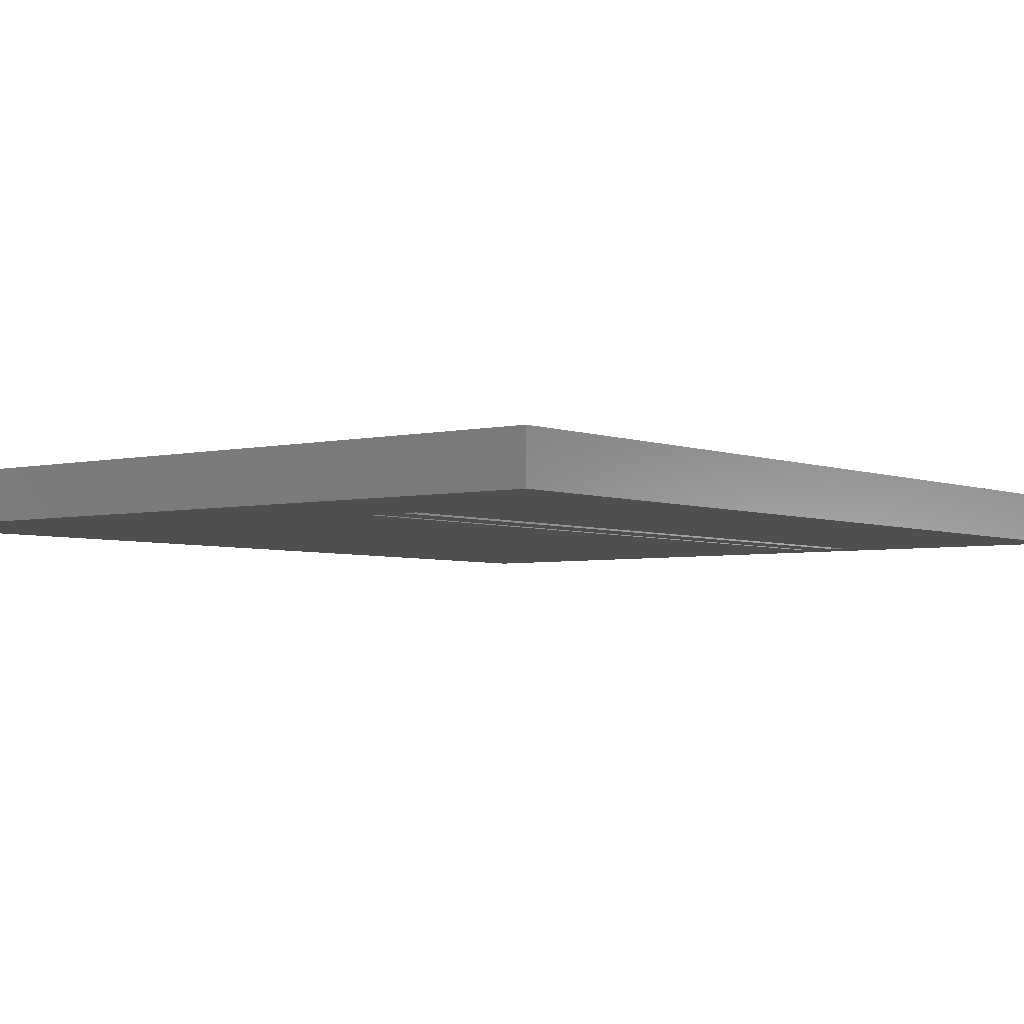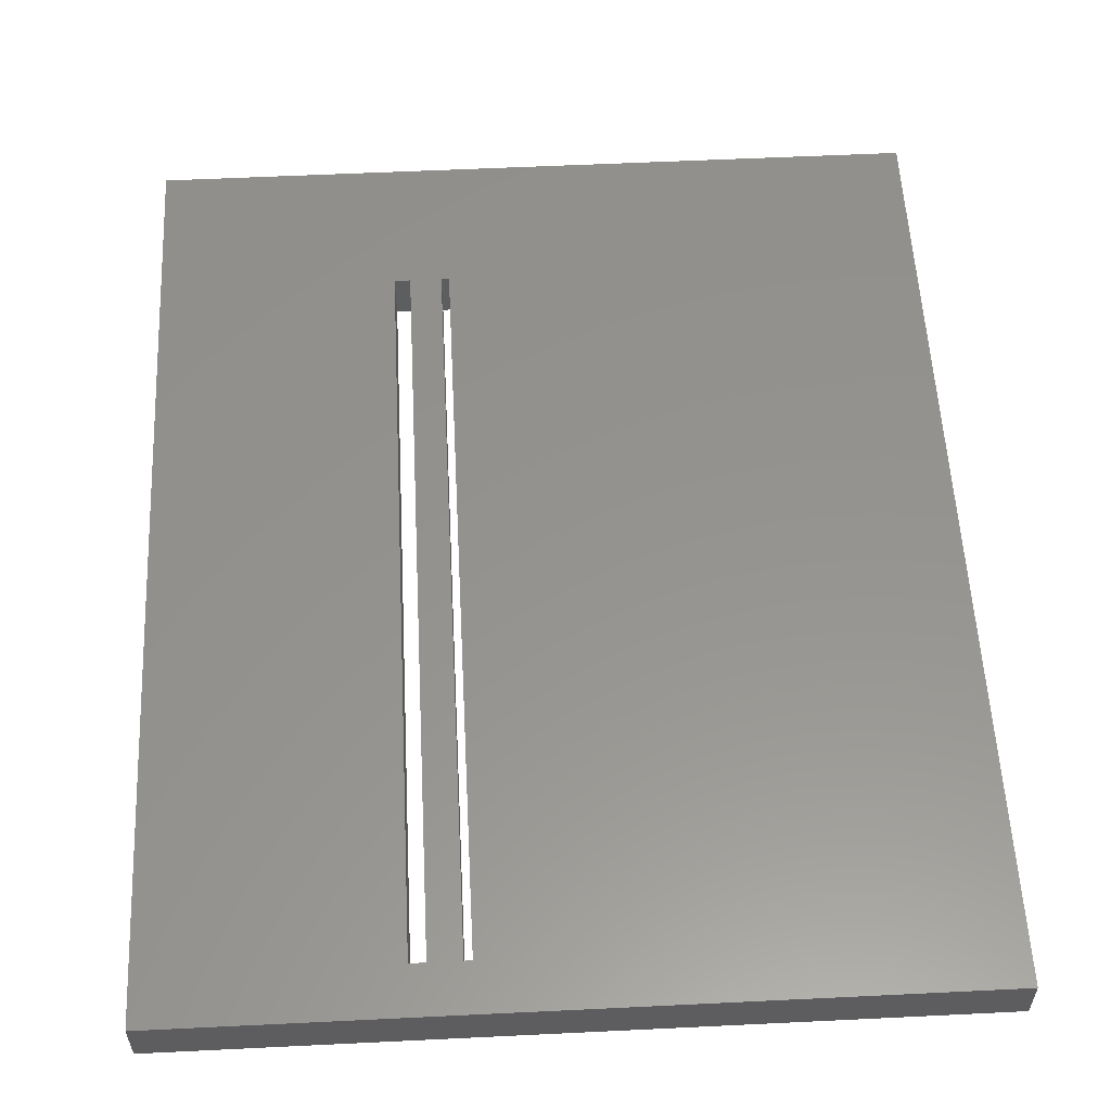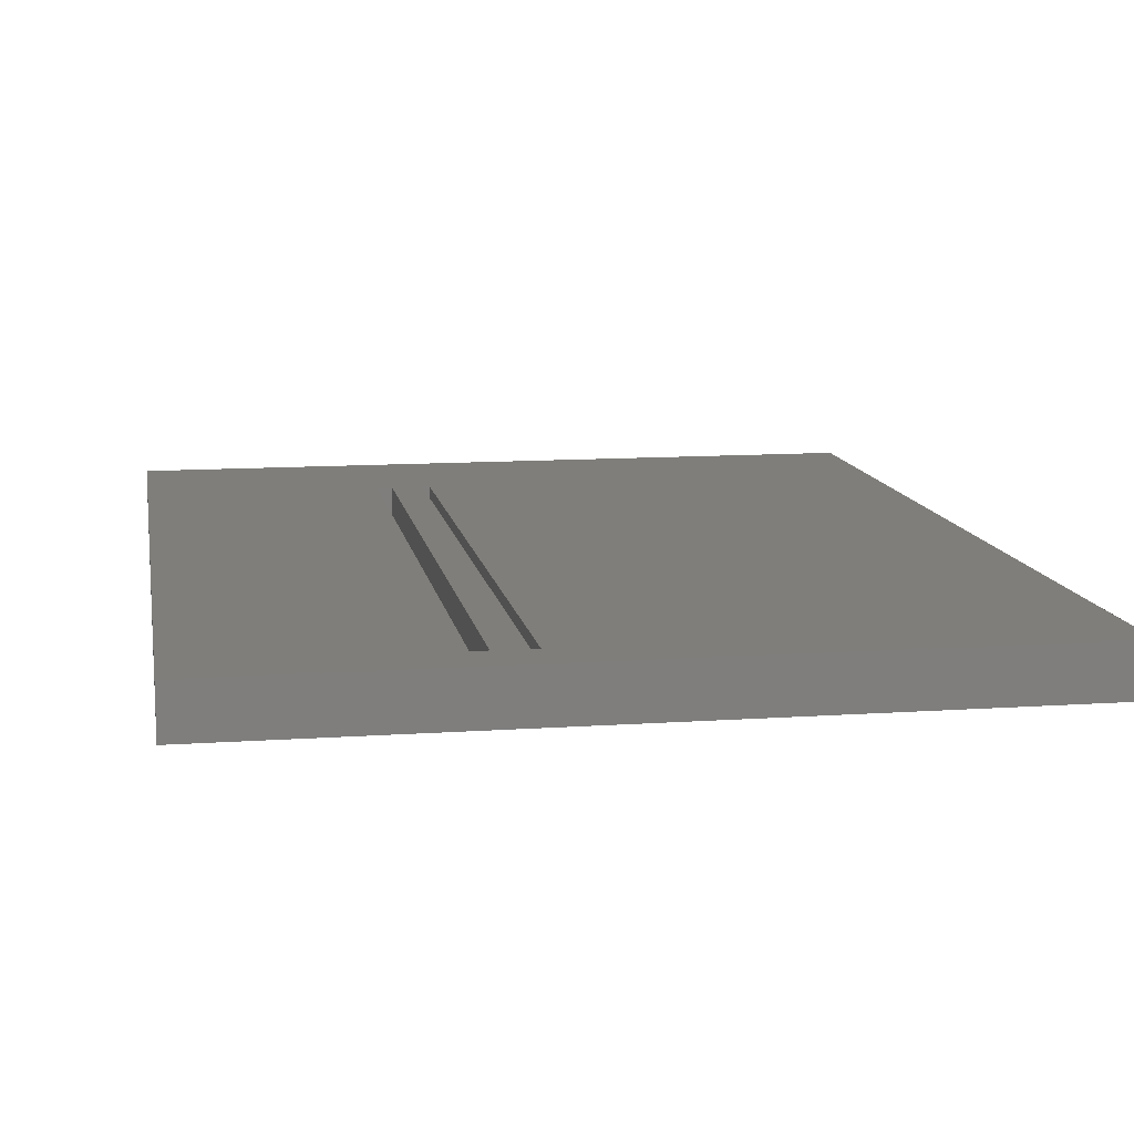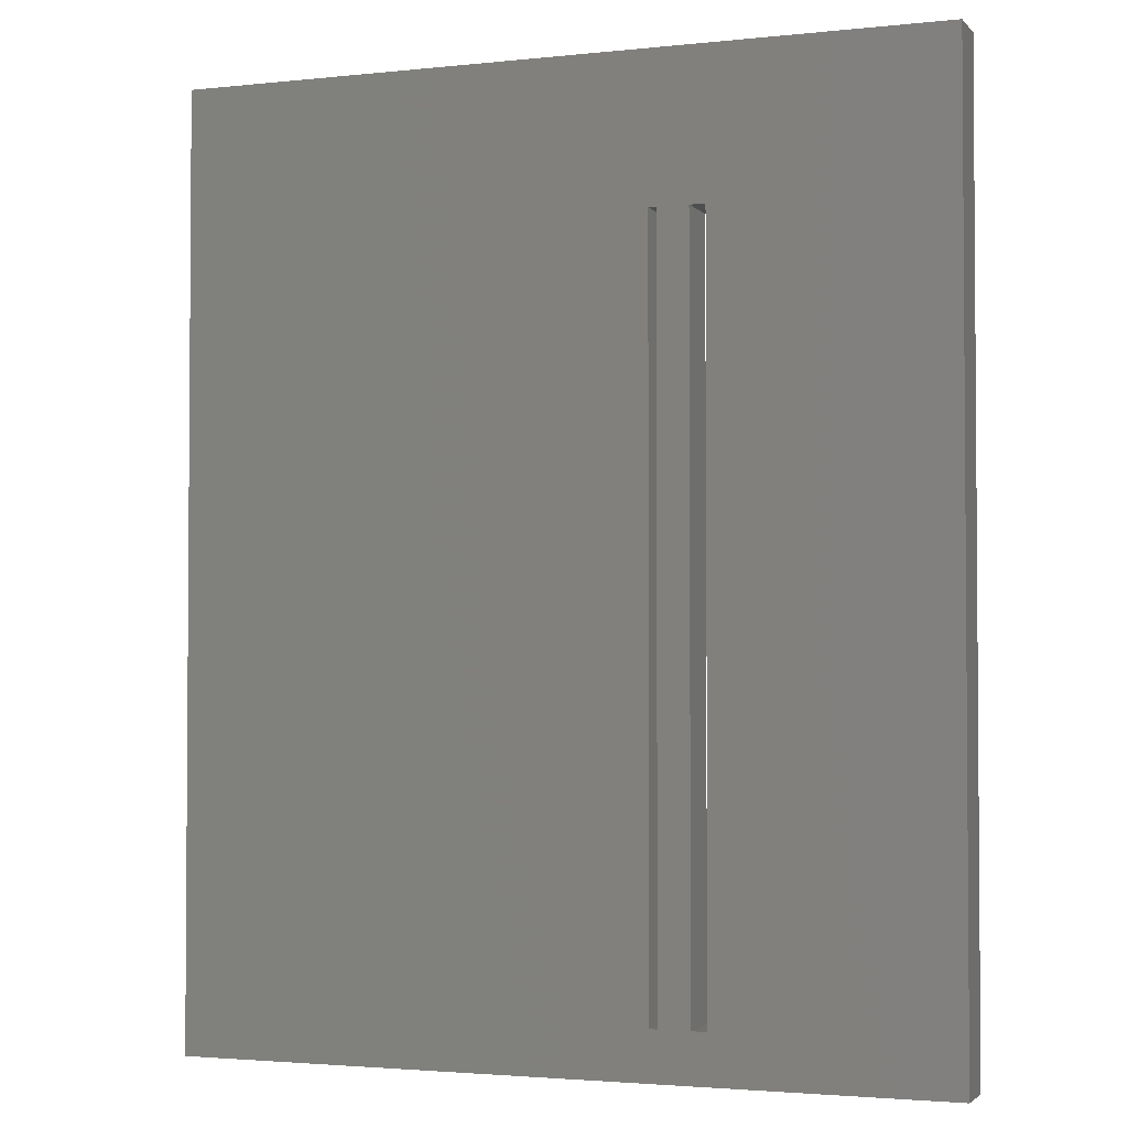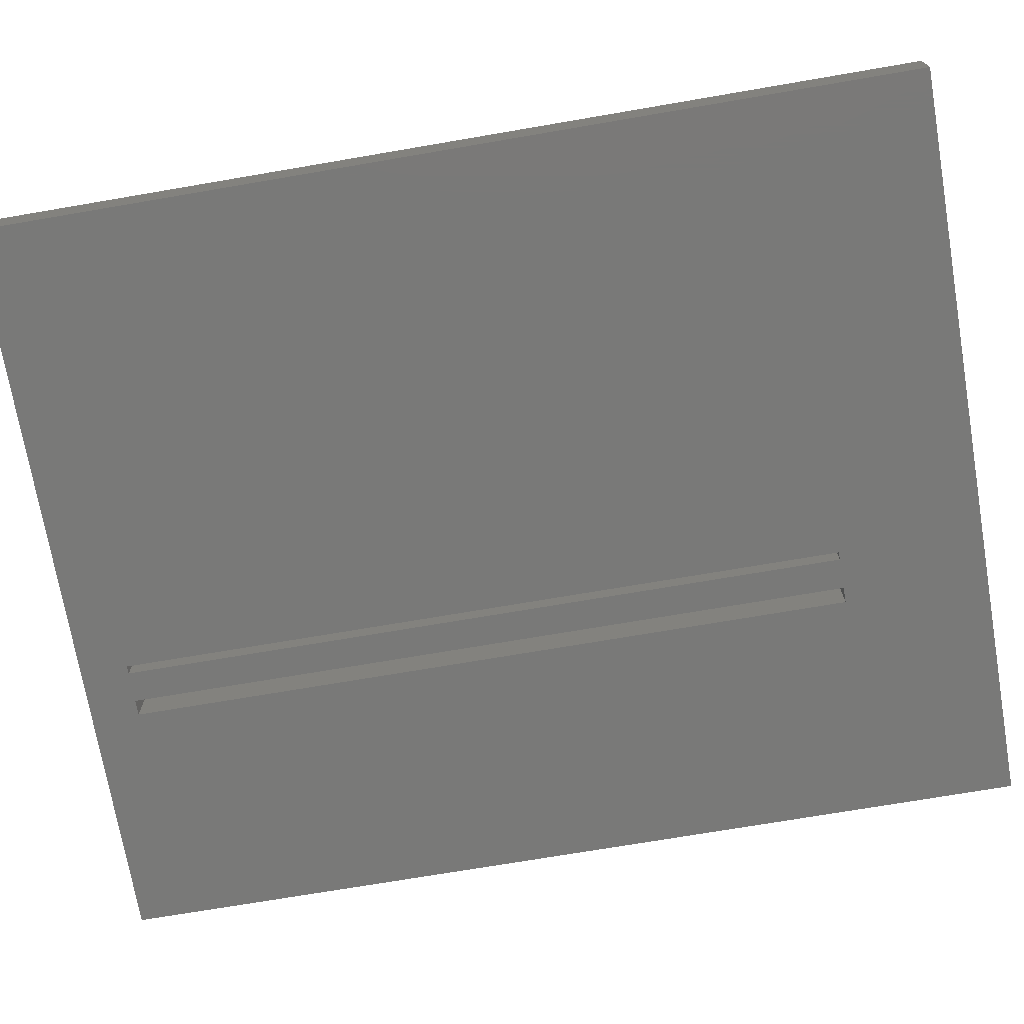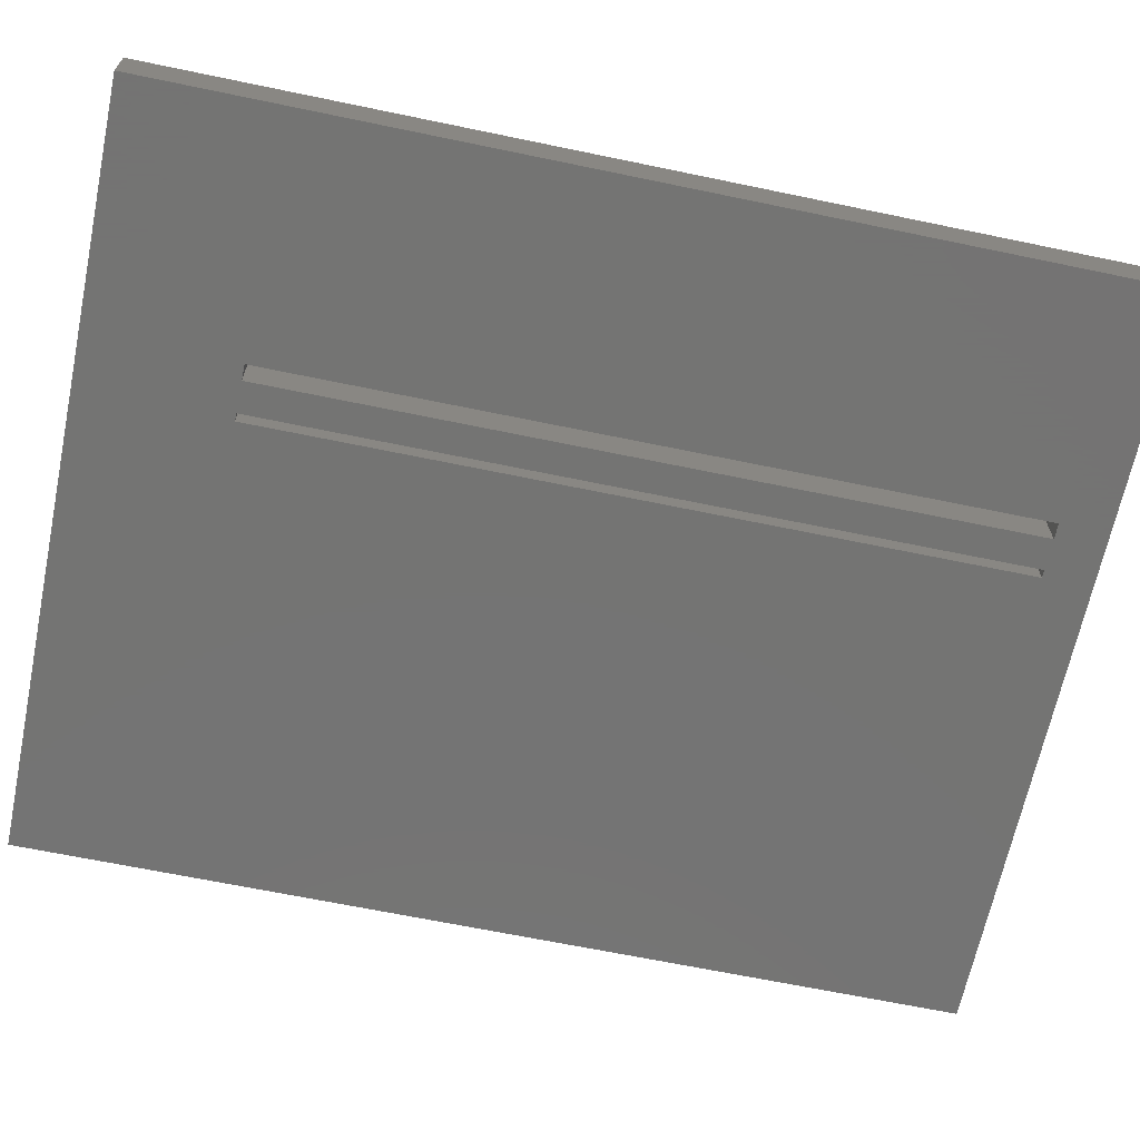
<metadata>
{"format":"stl","ext":"stl","renderer":"f3d","projection":"perspective","resolution":1024,"background":"white","views":[{"elev":-4.0,"azim":-142.0,"up":"+Z"},{"elev":56.6,"azim":-2.9,"up":"+Z"},{"elev":11.5,"azim":-9.6,"up":"+Z"},{"elev":-2.5,"azim":-159.4,"up":"+Y"},{"elev":-72.0,"azim":99.7,"up":"+Z"},{"elev":-66.1,"azim":-101.8,"up":"+Z"}]}
</metadata>
<code>
# stl→obj: 24 verts, 52 faces
v 0.6079 0 0
v 0 0 0
v 0.1875 0.03906 0
v 0.2 0.03906 0
v 0.225 0.03906 0
v 0.2313 0.03906 0
v 0.2313 0.6328 0
v 0.6079 0.75 0
v 0.225 0.6328 0
v 0.2 0.6328 0
v 0.1875 0.6328 0
v 0 0.75 0
v 0.6079 0 0.03906
v 0.6079 0.75 0.03906
v 0.2313 0.6328 0.03906
v 0.2313 0.03906 0.03906
v 0.225 0.03906 0.03906
v 0.2 0.03906 0.03906
v 0.1875 0.03906 0.03906
v 0 0 0.03906
v 0 0.75 0.03906
v 0.1875 0.6328 0.03906
v 0.2 0.6328 0.03906
v 0.225 0.6328 0.03906
f 1 2 3
f 1 3 4
f 1 4 5
f 1 5 6
f 1 6 7
f 1 7 8
f 8 7 9
f 8 9 10
f 8 10 11
f 8 11 12
f 2 12 3
f 3 12 11
f 4 10 5
f 5 10 9
f 13 14 15
f 13 15 16
f 13 16 17
f 13 17 18
f 13 18 19
f 13 19 20
f 14 21 22
f 14 22 23
f 14 23 24
f 14 24 15
f 20 19 21
f 21 19 22
f 18 17 23
f 23 17 24
f 9 24 5
f 5 24 17
f 7 15 9
f 9 15 24
f 6 16 7
f 7 16 15
f 5 17 6
f 6 17 16
f 11 22 3
f 3 22 19
f 10 23 11
f 11 23 22
f 4 18 10
f 10 18 23
f 3 19 4
f 4 19 18
f 21 12 20
f 20 12 2
f 14 8 21
f 21 8 12
f 13 1 14
f 14 1 8
f 20 2 13
f 13 2 1

</code>
